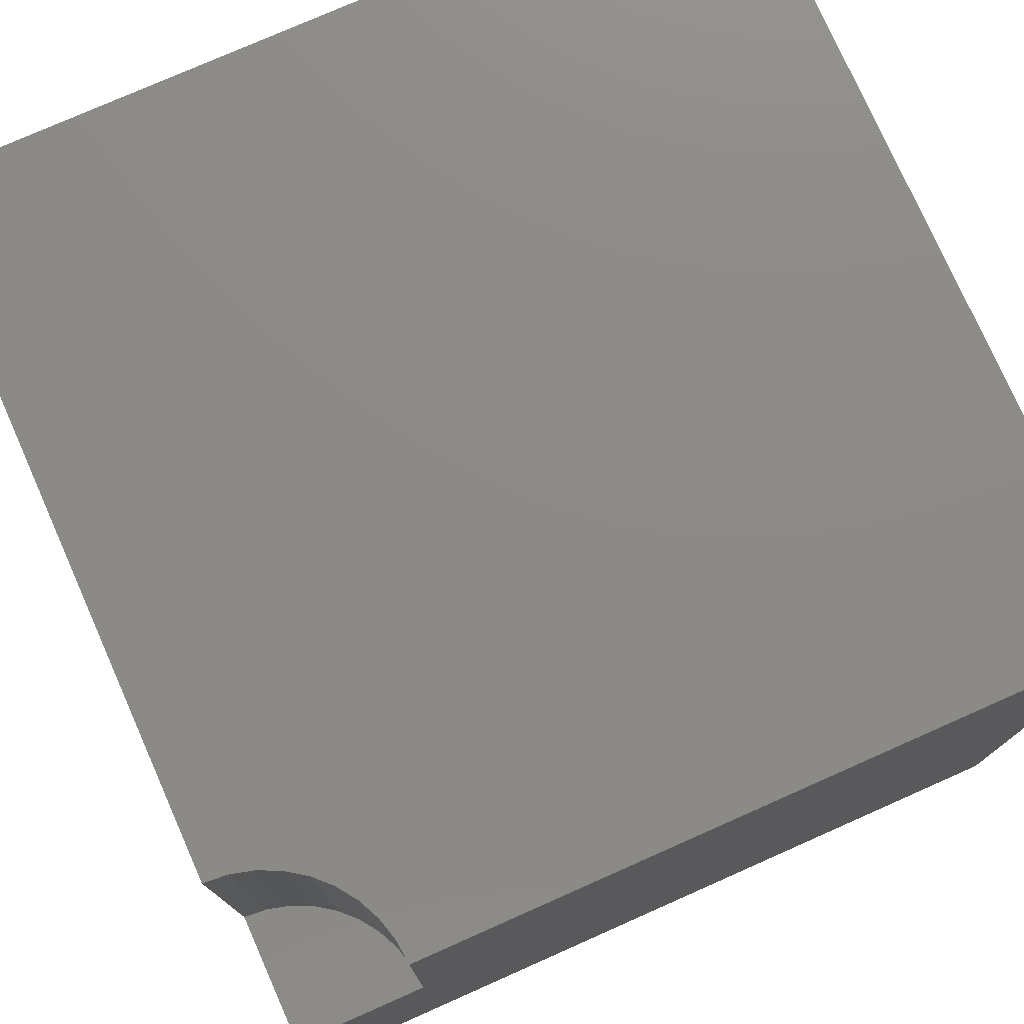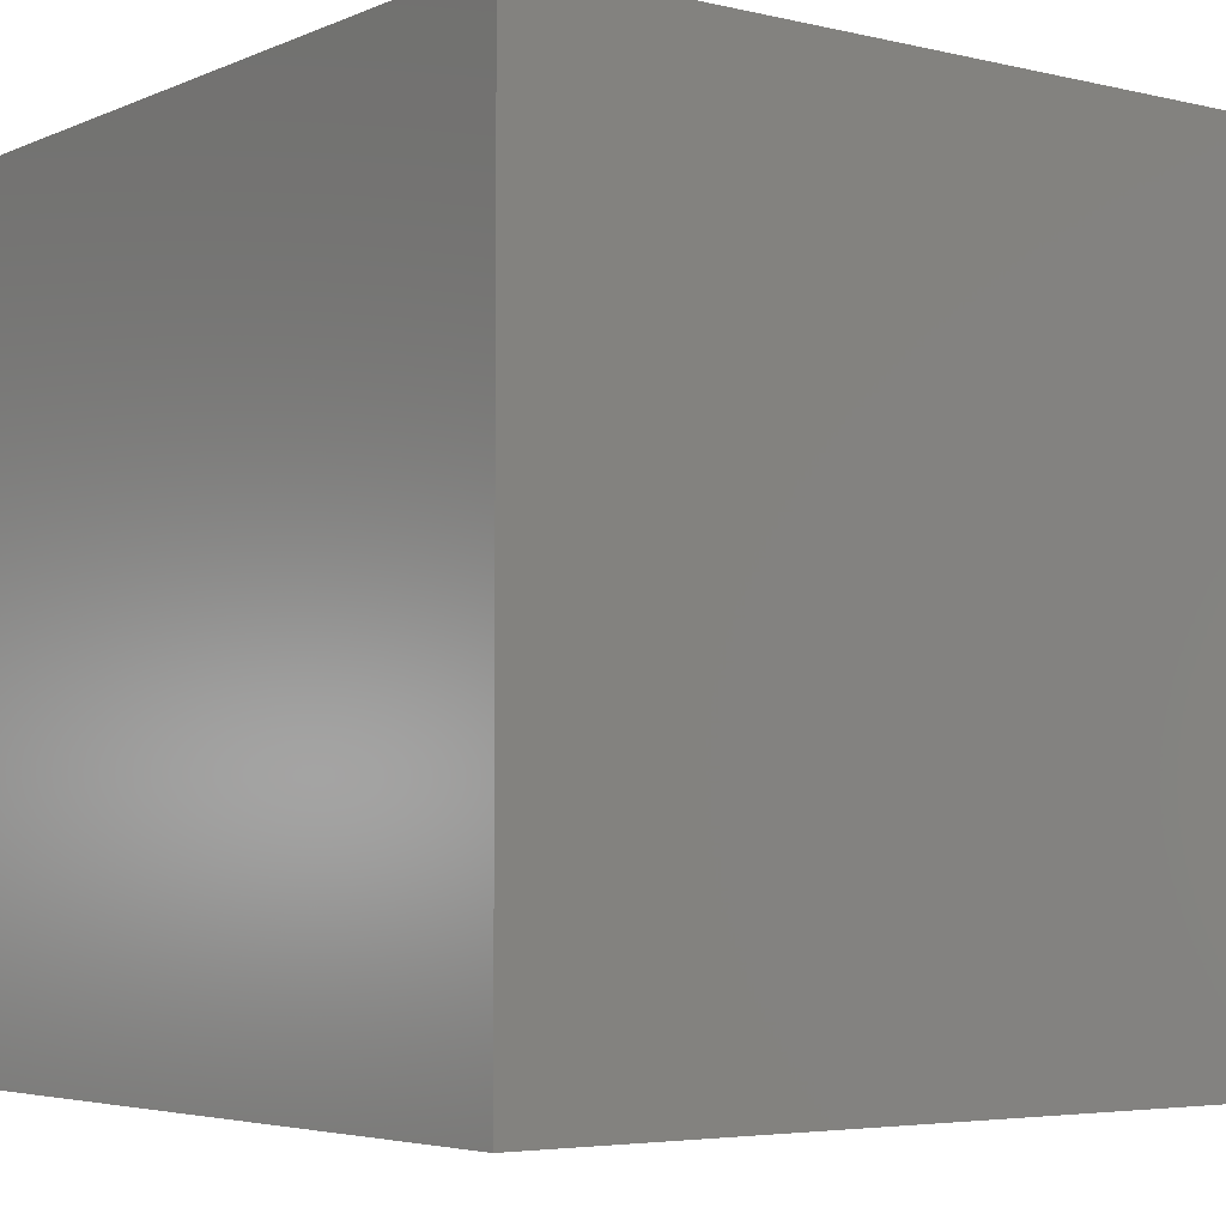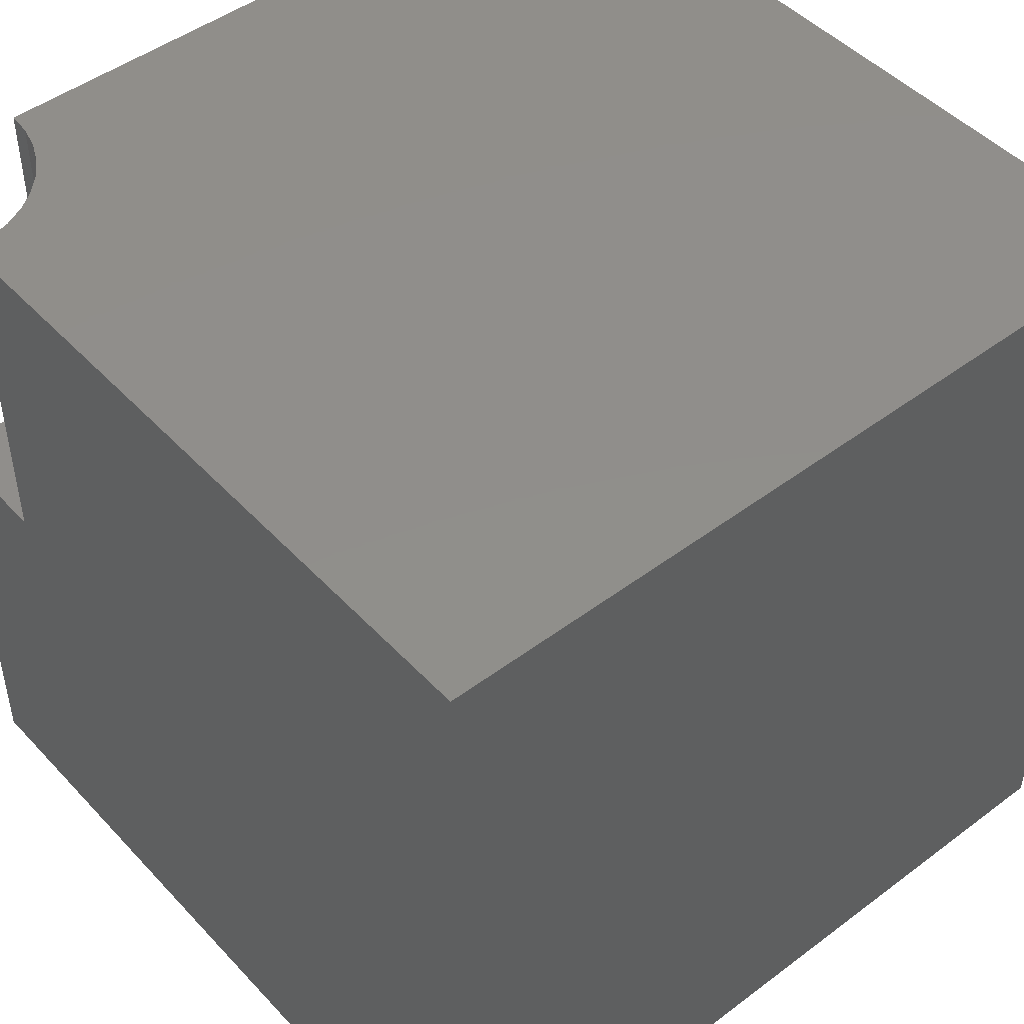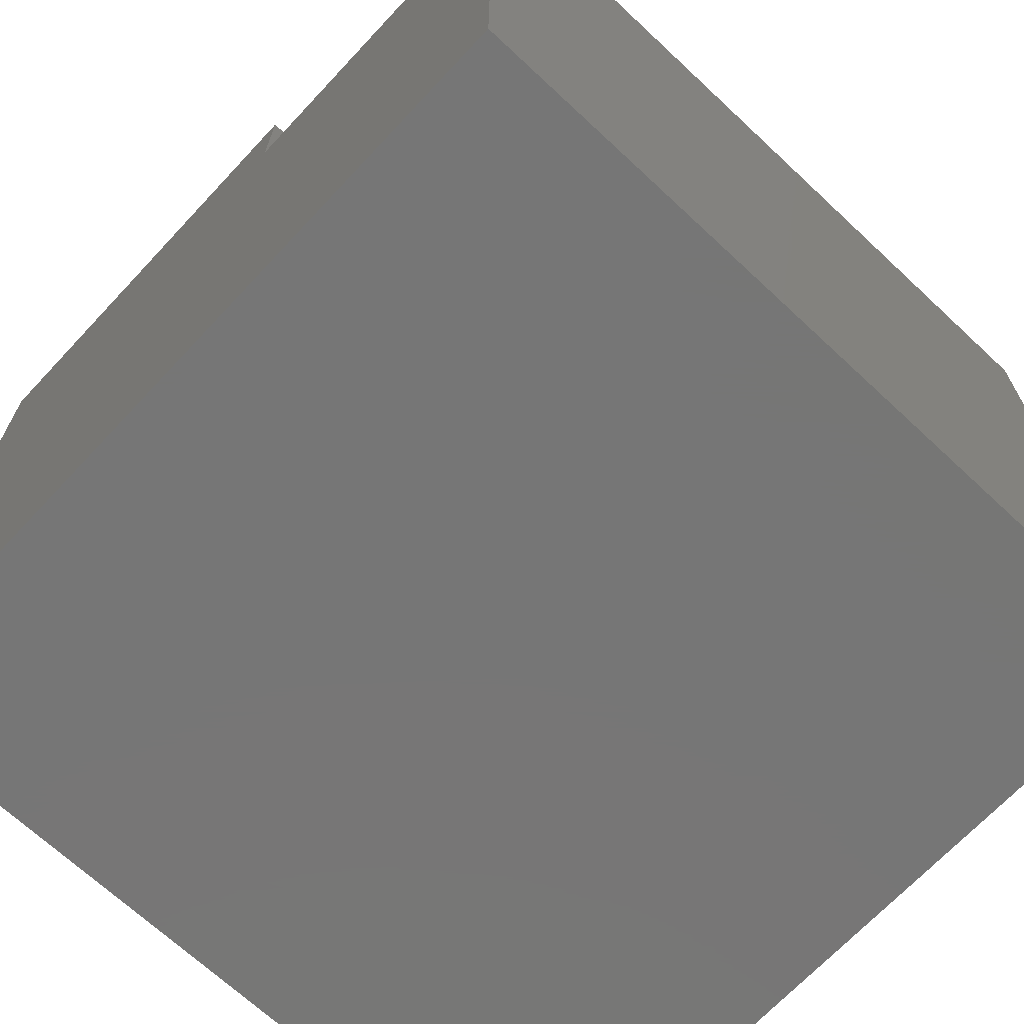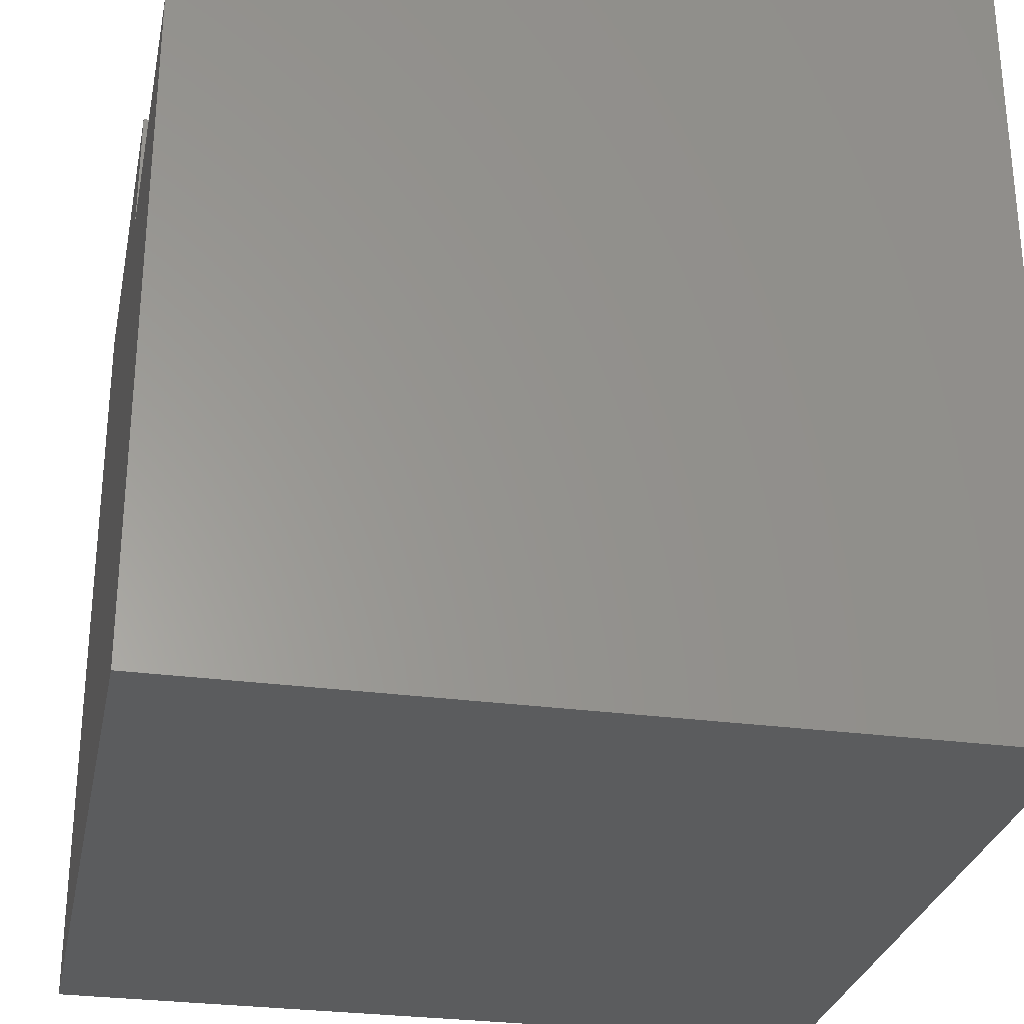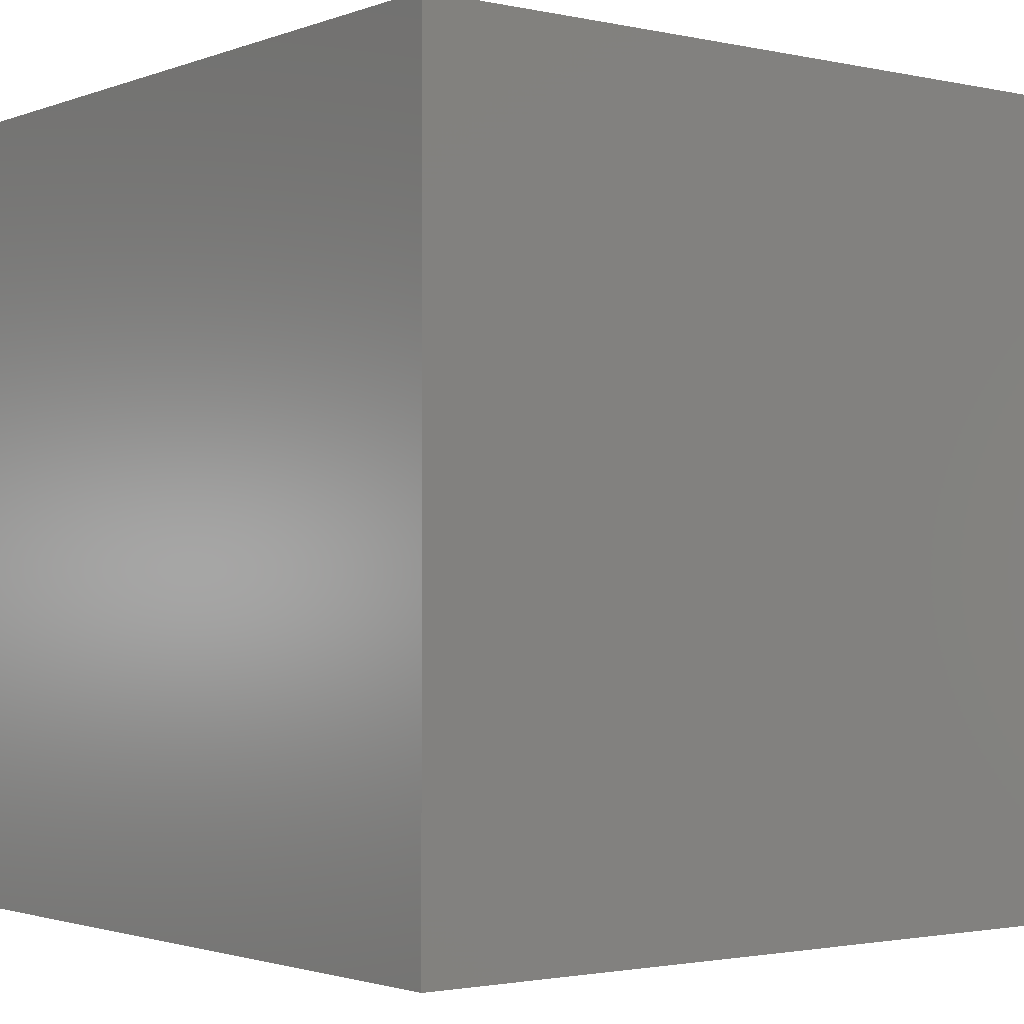
<metadata>
{"format":"stl","ext":"stl","renderer":"f3d","projection":"perspective","resolution":1024,"background":"white","views":[{"elev":76.9,"azim":-113.9,"up":"+Z"},{"elev":-4.5,"azim":53.0,"up":"+Z"},{"elev":47.3,"azim":-40.3,"up":"+Z"},{"elev":-68.8,"azim":-43.1,"up":"+Y"},{"elev":-28.8,"azim":-11.4,"up":"+Y"},{"elev":-1.9,"azim":52.3,"up":"+Z"}]}
</metadata>
<code>
# stl→obj: 30 verts, 52 faces
v 0 10 5.543
v 0 10 0
v 0 8.37 5.543
v 0 0 0
v 0 8.37 10
v 0 0 10
v 0.283 8.395 10
v 1.248 8.952 10
v 1.048 8.752 10
v 10 0 10
v 0.8149 8.589 10
v 0.5574 8.469 10
v 1.63 10 10
v 1.605 9.717 10
v 10 10 10
v 1.531 9.443 10
v 1.411 9.185 10
v 10 10 0
v 10 0 0
v 1.63 10 5.543
v -2.994e-16 8.37 5.543
v -2.994e-16 8.37 10
v 0.283 8.395 5.543
v 0.5574 8.469 5.543
v 0.8149 8.589 5.543
v 1.048 8.752 5.543
v 1.248 8.952 5.543
v 1.411 9.185 5.543
v 1.531 9.443 5.543
v 1.605 9.717 5.543
f 1 2 3
f 3 2 4
f 3 4 5
f 5 4 6
f 7 5 6
f 8 9 10
f 10 9 11
f 10 11 6
f 6 11 12
f 6 12 7
f 13 14 15
f 15 14 16
f 15 16 10
f 10 16 17
f 10 17 8
f 18 15 19
f 19 15 10
f 2 18 4
f 4 18 19
f 13 15 20
f 20 15 18
f 20 18 1
f 1 18 2
f 19 10 4
f 4 10 6
f 21 22 7
f 21 7 23
f 23 7 12
f 23 12 24
f 24 12 11
f 24 11 25
f 25 11 9
f 25 9 26
f 26 9 8
f 26 8 27
f 27 8 17
f 27 17 28
f 28 17 16
f 28 16 29
f 29 16 14
f 29 14 30
f 30 14 13
f 30 13 20
f 21 23 1
f 1 23 24
f 1 24 25
f 28 29 1
f 1 29 30
f 1 30 20
f 25 26 1
f 1 26 27
f 1 27 28

</code>
